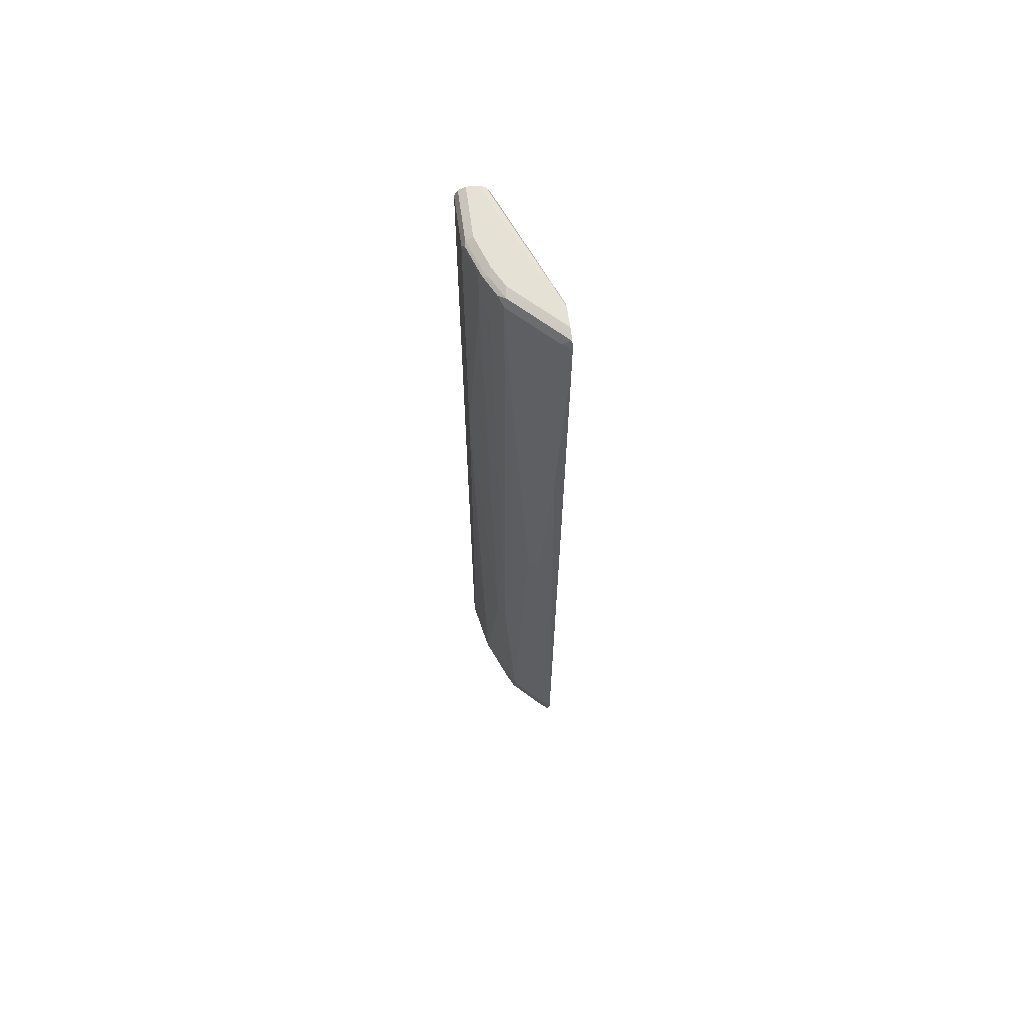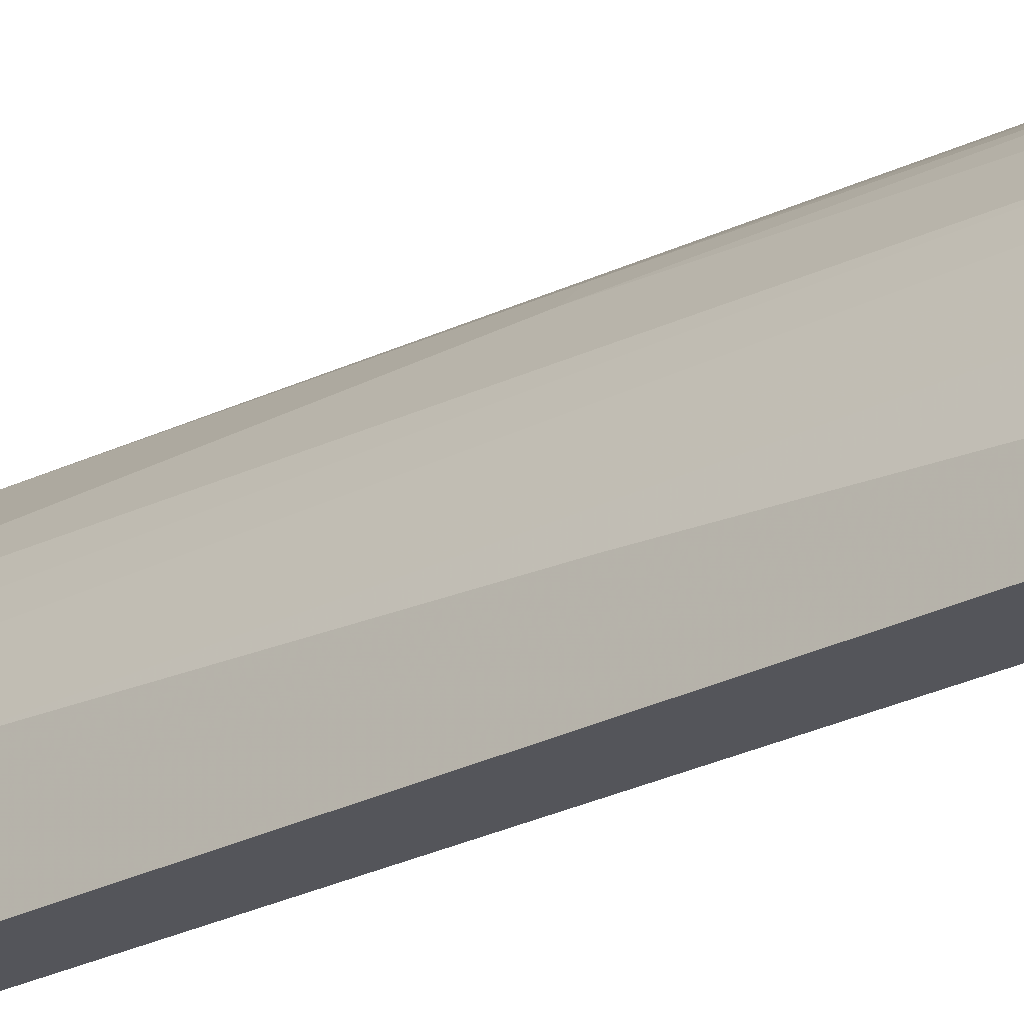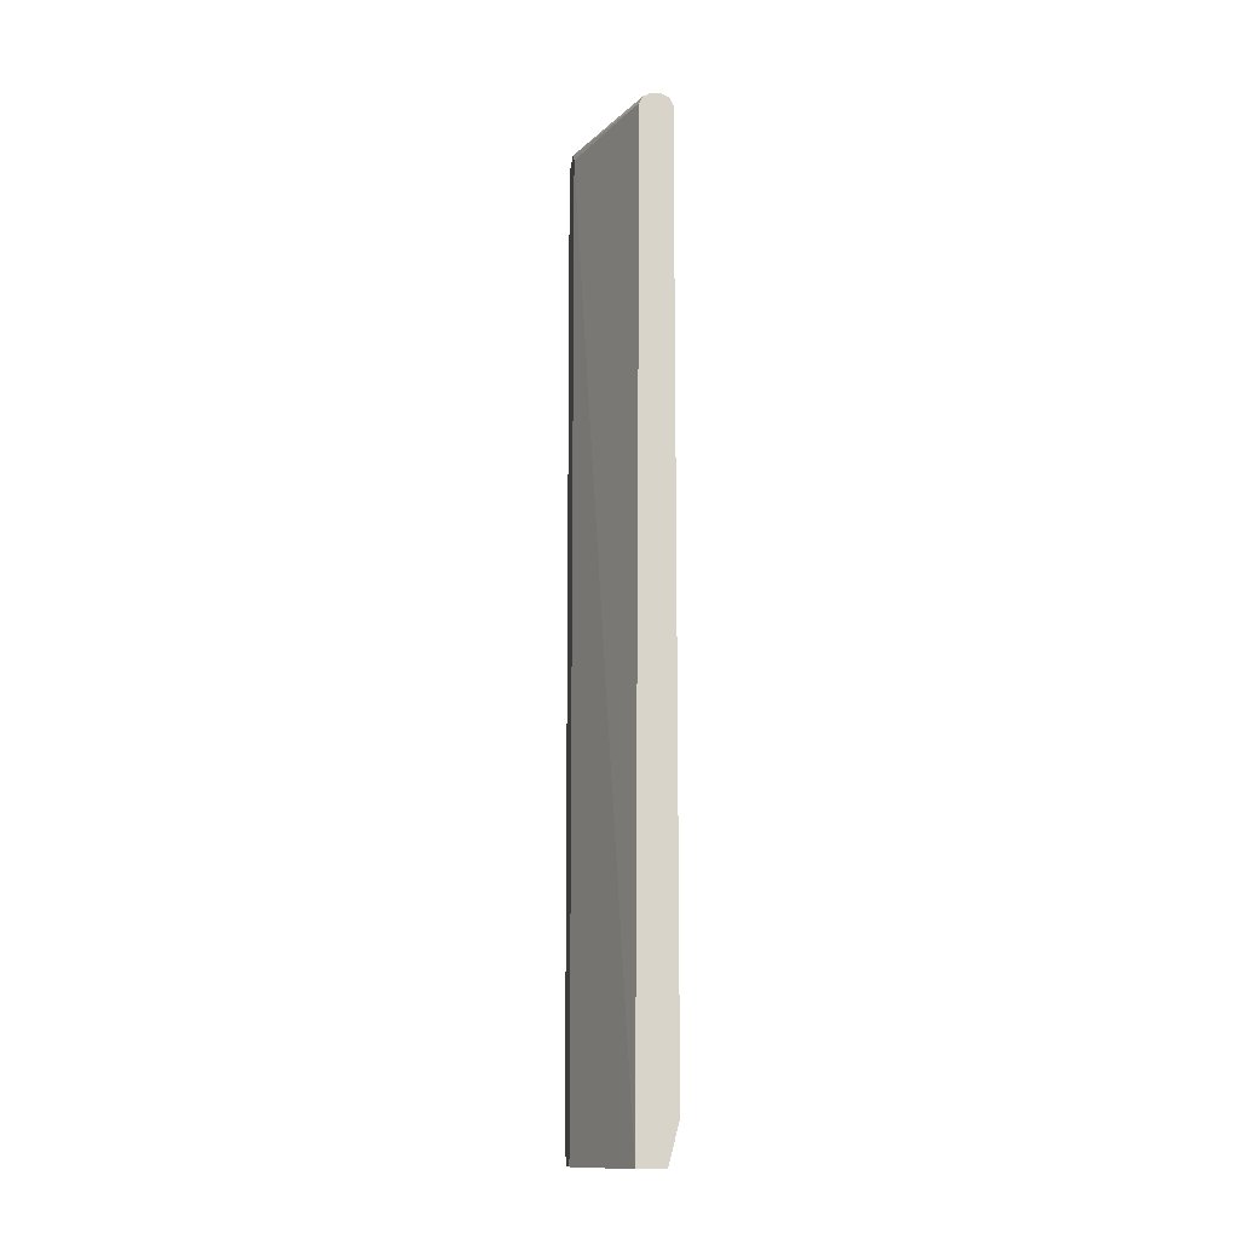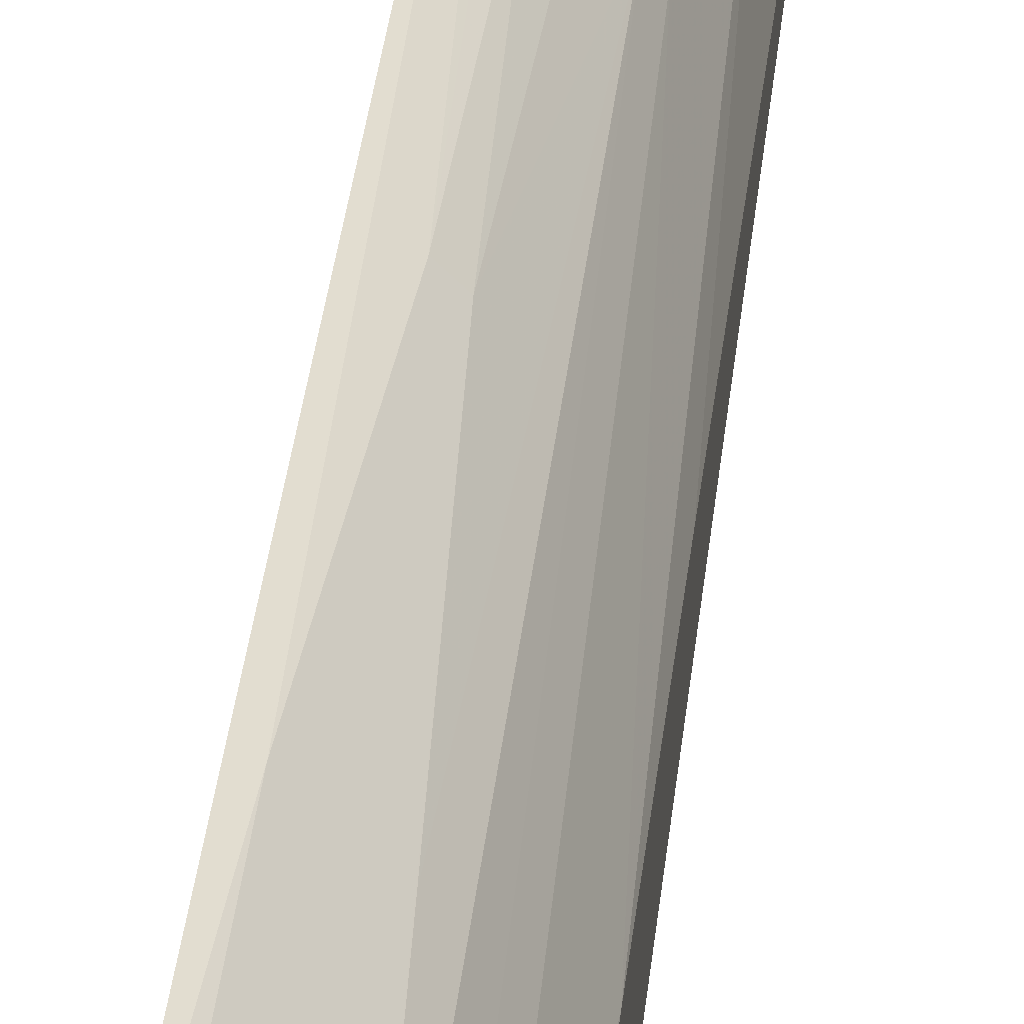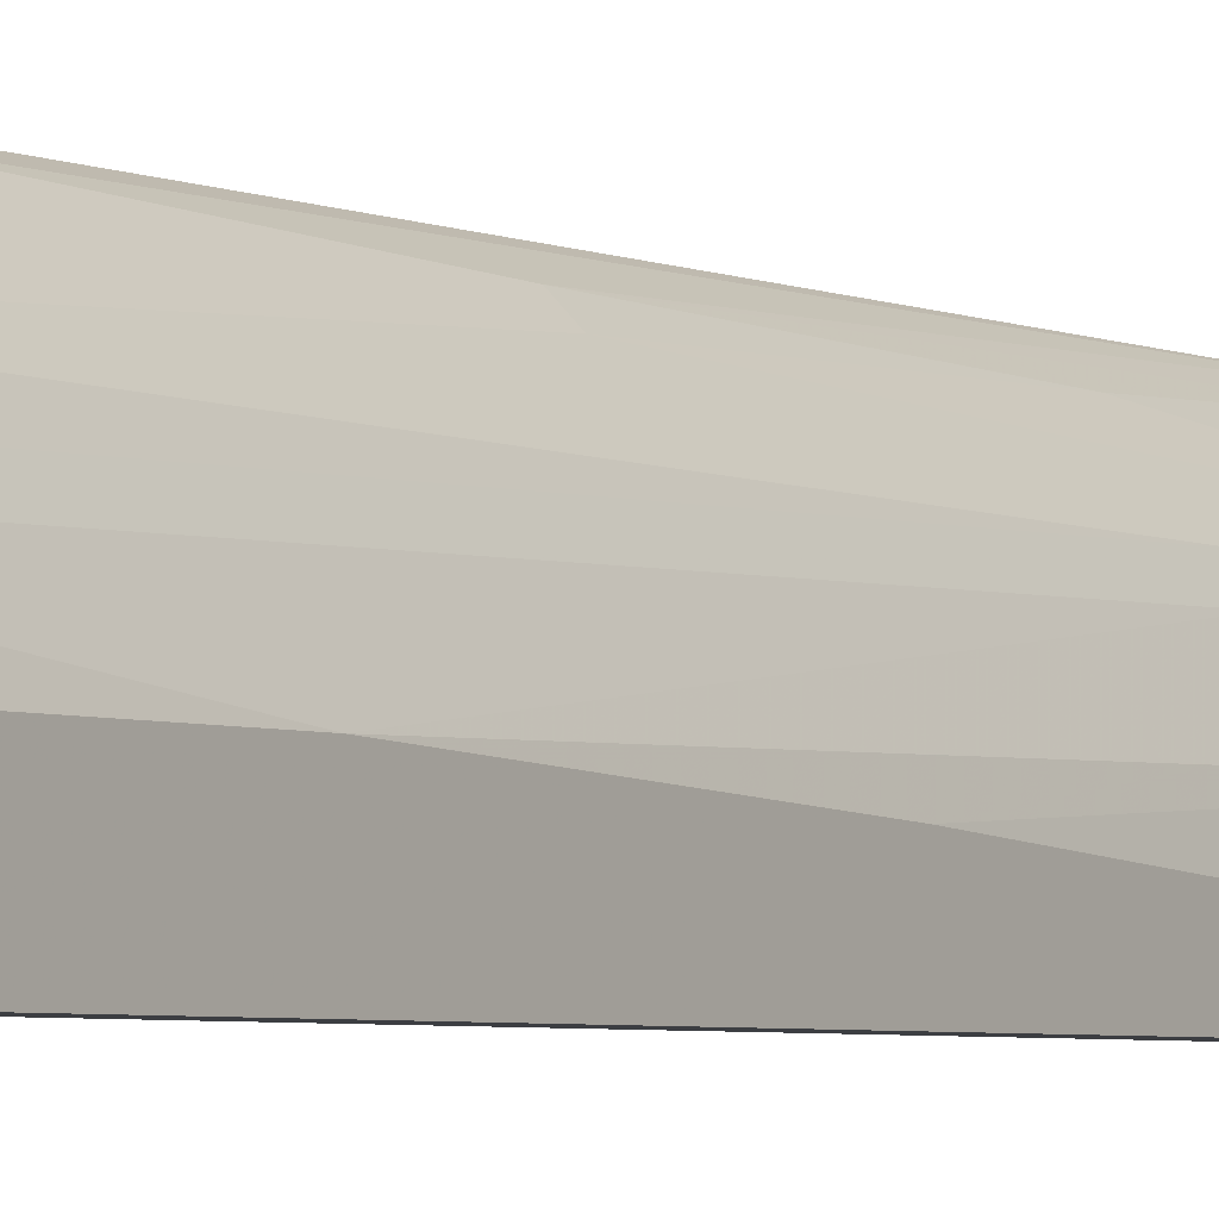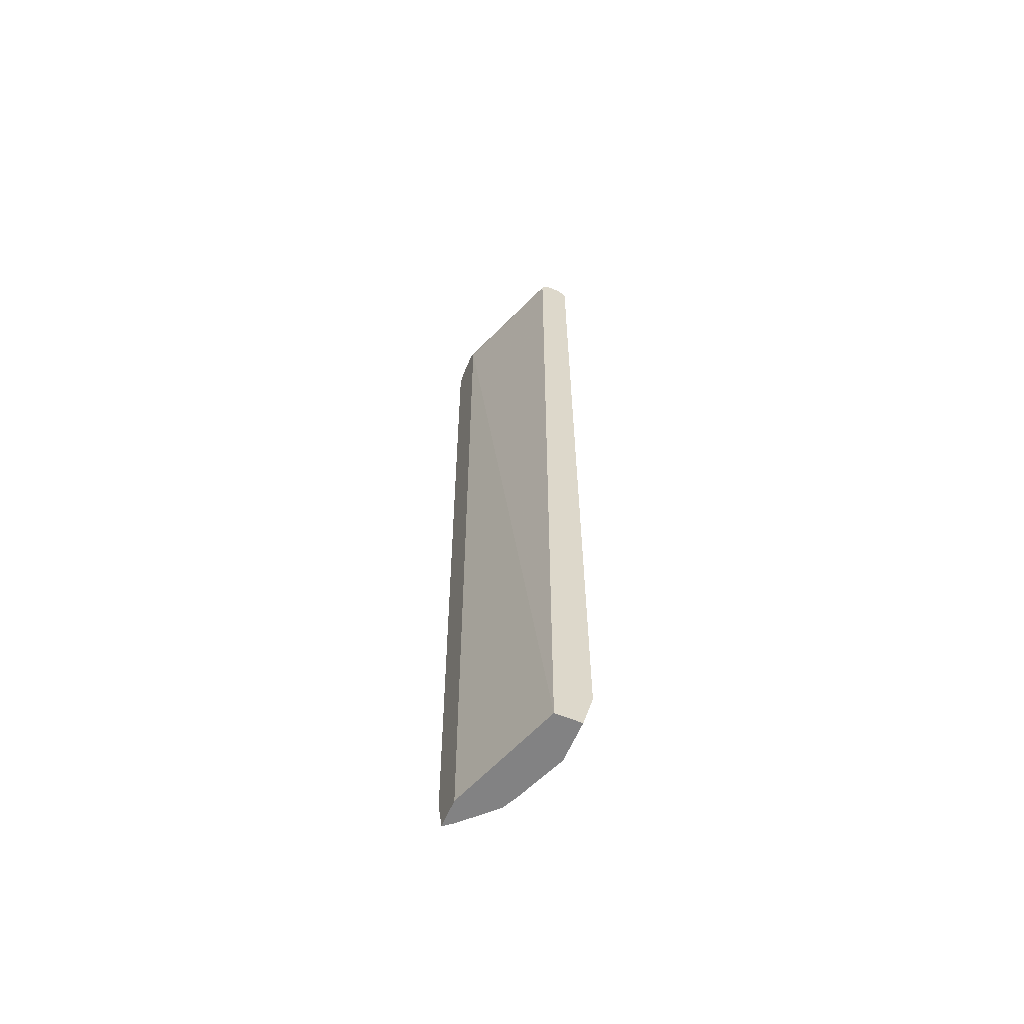
<metadata>
{"format":"obj","ext":"obj","renderer":"f3d","projection":"perspective","resolution":1024,"background":"white","views":[{"elev":64.1,"azim":-7.7,"up":"+Y"},{"elev":-24.9,"azim":-49.9,"up":"+Z"},{"elev":-13.8,"azim":172.9,"up":"+Y"},{"elev":33.7,"azim":-174.4,"up":"+Z"},{"elev":-3.3,"azim":-147.2,"up":"+Z"},{"elev":-60.8,"azim":157.2,"up":"+Y"}]}
</metadata>
<code>
v -0.2267 0.8856 0.3143
v -0.2267 0.8973 0.3087
v -0.2428 0.8856 0.3018
v -0.2267 0.8354 0.3143
v -0.2267 0.9003 0.3072
v -0.2387 0.9003 0.2952
v -0.2821 0.8856 0.2624
v -0.2428 0.4133 0.3018
v -0.2267 0.4044 0.3098
v -0.2267 0.9031 0.2952
v -0.2977 0.9003 0.2362
v -0.3215 0.8856 0.2231
v -0.2821 0.000121 0.2624
v -0.2624 0.000121 0.2821
v -0.2267 -0.8069 0.2946
v -0.3174 0.9003 0.2165
v -0.2267 0.9054 0.2851
v -0.2952 0.9054 0.2165
v -0.3149 0.9054 0.1968
v -0.3297 0.8954 0.2066
v -0.3411 0.8856 0.1837
v -0.3215 0.8463 0.2231
v -0.3215 -0.4328 0.2034
v -0.3018 -0.8069 0.2231
v -0.269 -0.4133 0.269
v -0.3018 0.4133 0.2427
v -0.2428 -0.8069 0.2821
v -0.2267 -0.881 0.2749
v -0.3371 0.9003 0.1771
v -0.2267 0.9054 0.2558
v -0.3346 0.9054 0.1574
v -0.3494 0.8954 0.1673
v -0.3543 0.8856 0.1574
v -0.3411 0.8069 0.1837
v -0.3346 -0.4328 0.1771
v -0.3477 -0.8069 0.1312
v -0.3068 -0.881 0.1934
v -0.3018 -0.881 0.2034
v -0.2821 -0.8069 0.2427
v -0.2428 -0.881 0.2624
v -0.2267 -0.881 0.2194
v -0.3477 0.8987 0.1574
v -0.2267 0.9028 0.2444
v -0.3215 0.8987 0.0001179
v -0.3346 0.9054 0.0001179
v -0.3543 0.9054 0.09843
v -0.369 0.8954 0.1083
v -0.374 0.8856 0.09843
v -0.3543 0.8069 0.1574
v -0.3543 -0.8069 0.1181
v -0.374 0.2951 0.09843
v -0.3134 -0.881 0.1803
v -0.2821 -0.881 0.2231
v -0.3046 -0.881 0.0001179
v -0.2267 0.8856 0.2311
v -0.3674 0.8987 0.09843
v -0.2267 0.8996 0.2381
v -0.315 0.8858 0.0001179
v -0.3543 0.9054 0.0001179
v -0.374 0.8856 0.0001179
v -0.374 -0.09833 0.07875
v -0.374 -0.6888 0.03939
v -0.374 -0.8069 0.01971
v -0.3543 -0.881 0.07875
v -0.3149 -0.881 0.1771
v -0.3149 0.8856 0.0001179
v -0.3543 -0.881 0.0001179
v -0.2267 0.8886 0.2326
v -0.3674 0.8987 0.01971
v -0.3673 0.8987 0.0001179
v -0.374 -0.8069 0.0001179
f 32 47 48
f 30 43 44
f 30 44 45
f 31 46 56
f 32 48 33
f 35 51 50
f 32 56 47
f 33 48 51
f 33 51 49
f 35 49 51
f 36 50 52
f 29 31 42
f 32 42 56
f 29 42 32
f 24 38 53
f 28 67 54
f 36 52 37
f 24 37 38
f 24 53 39
f 24 39 25
f 25 39 27
f 27 39 53
f 28 54 41
f 27 53 40
f 28 53 38
f 28 38 37
f 28 37 52
f 28 52 65
f 28 65 64
f 28 64 67
f 28 40 53
f 41 54 55
f 59 70 69
f 44 57 58
f 50 61 62
f 50 62 63
f 50 63 64
f 50 64 65
f 50 65 52
f 50 51 61
f 48 61 51
f 54 66 55
f 57 68 66
f 57 66 58
f 24 36 37
f 60 69 70
f 63 71 67
f 63 67 64
f 55 66 68
f 43 57 44
f 48 62 61
f 48 71 63
f 44 58 66
f 44 66 54
f 44 54 67
f 44 67 71
f 44 71 60
f 44 60 70
f 48 63 62
f 44 70 59
f 46 59 69
f 46 69 56
f 47 56 48
f 48 56 69
f 48 69 60
f 48 60 71
f 44 59 45
f 23 49 35
f 31 56 42
f 23 36 24
f 8 15 9
f 8 14 15
f 7 22 13
f 7 12 22
f 7 11 12
f 6 11 7
f 6 10 11
f 5 10 6
f 4 8 9
f 3 14 8
f 3 13 14
f 3 7 13
f 3 6 7
f 3 5 6
f 2 5 3
f 1 5 2
f 1 10 5
f 23 34 49
f 1 2 3
f 1 3 8
f 1 8 4
f 1 4 9
f 1 9 15
f 10 16 11
f 1 15 28
f 1 55 68
f 1 68 57
f 1 57 43
f 1 43 30
f 1 30 17
f 1 17 10
f 1 41 55
f 10 17 18
f 1 28 41
f 10 19 16
f 16 32 20
f 17 30 45
f 17 45 59
f 17 59 46
f 17 46 31
f 17 31 19
f 16 29 32
f 17 19 18
f 21 33 49
f 22 34 23
f 22 23 26
f 23 35 50
f 10 18 19
f 23 50 36
f 21 32 33
f 16 31 29
f 21 49 34
f 15 40 28
f 16 19 31
f 11 16 12
f 12 20 32
f 12 16 20
f 12 21 34
f 12 34 22
f 13 23 24
f 12 32 21
f 13 24 25
f 13 25 14
f 13 22 26
f 13 26 23
f 14 25 27
f 14 27 15
f 15 27 40

</code>
